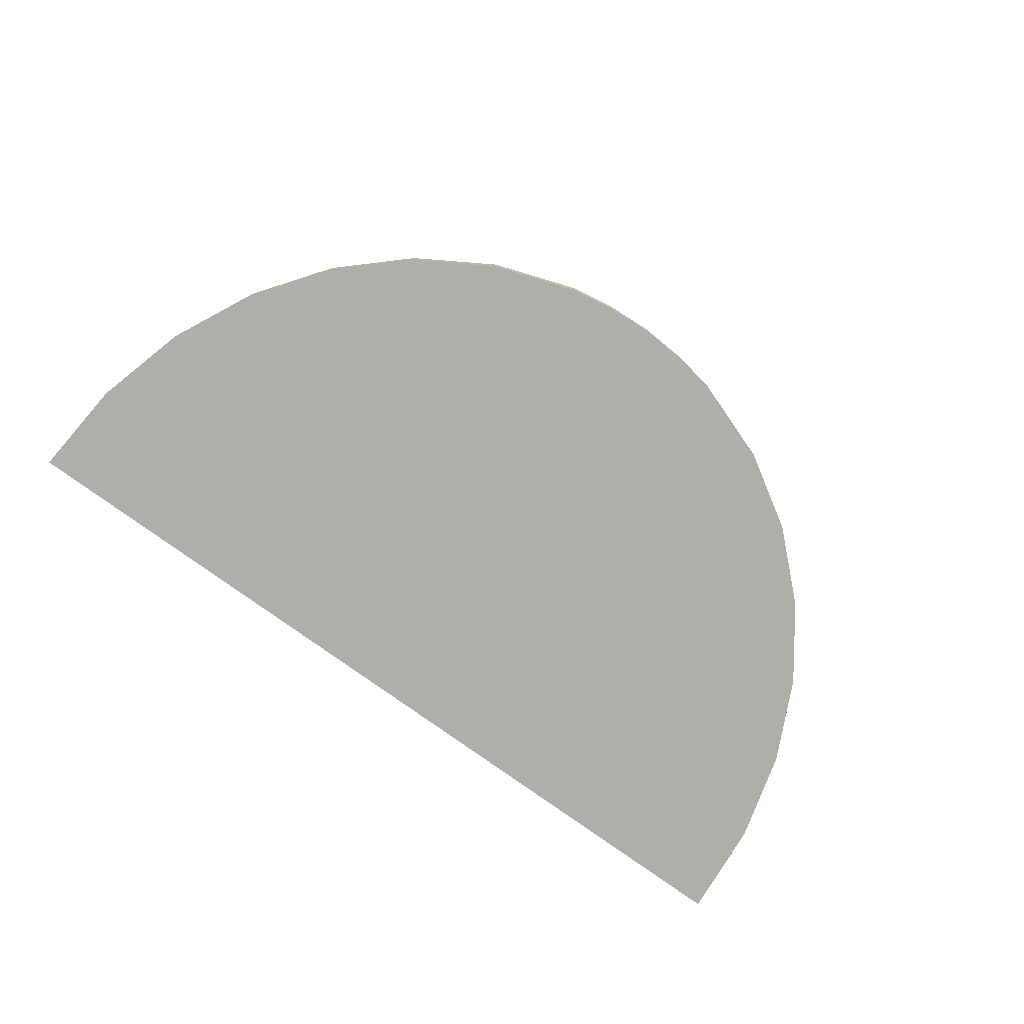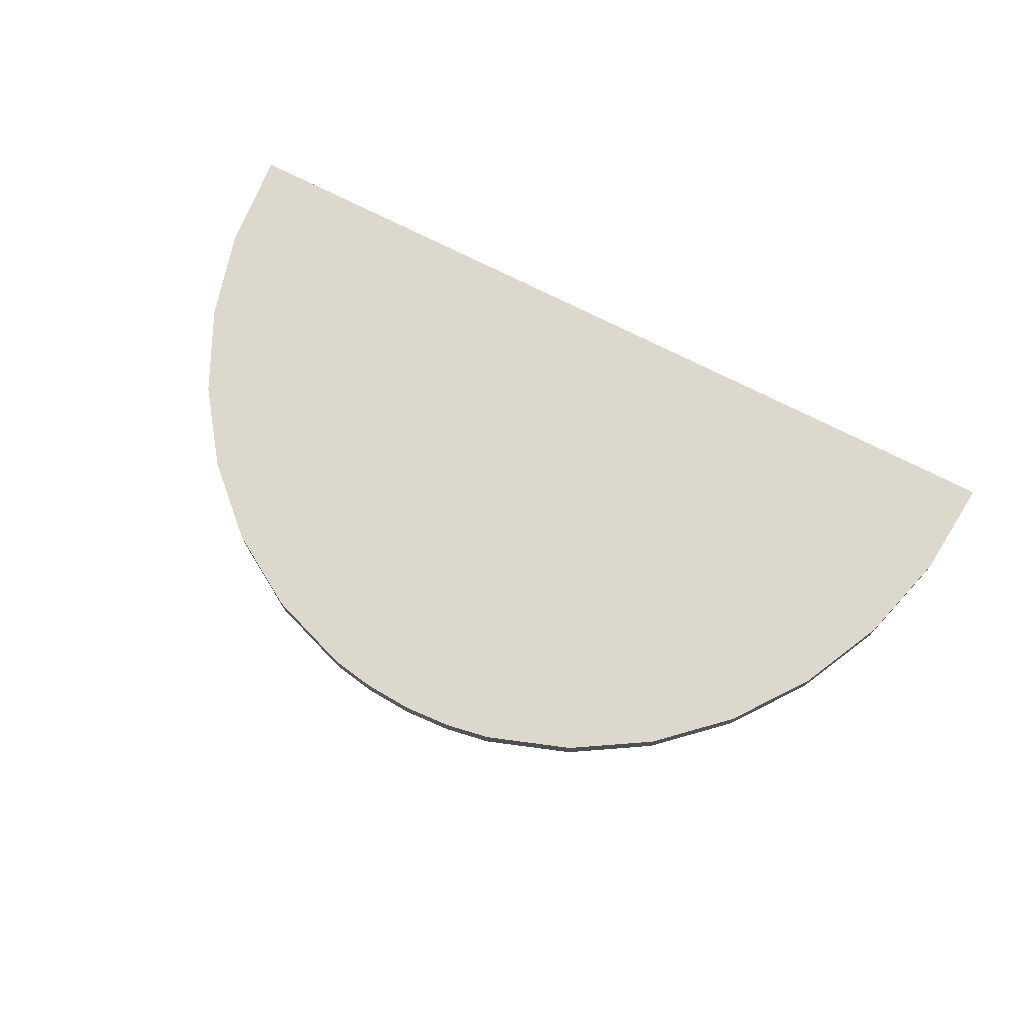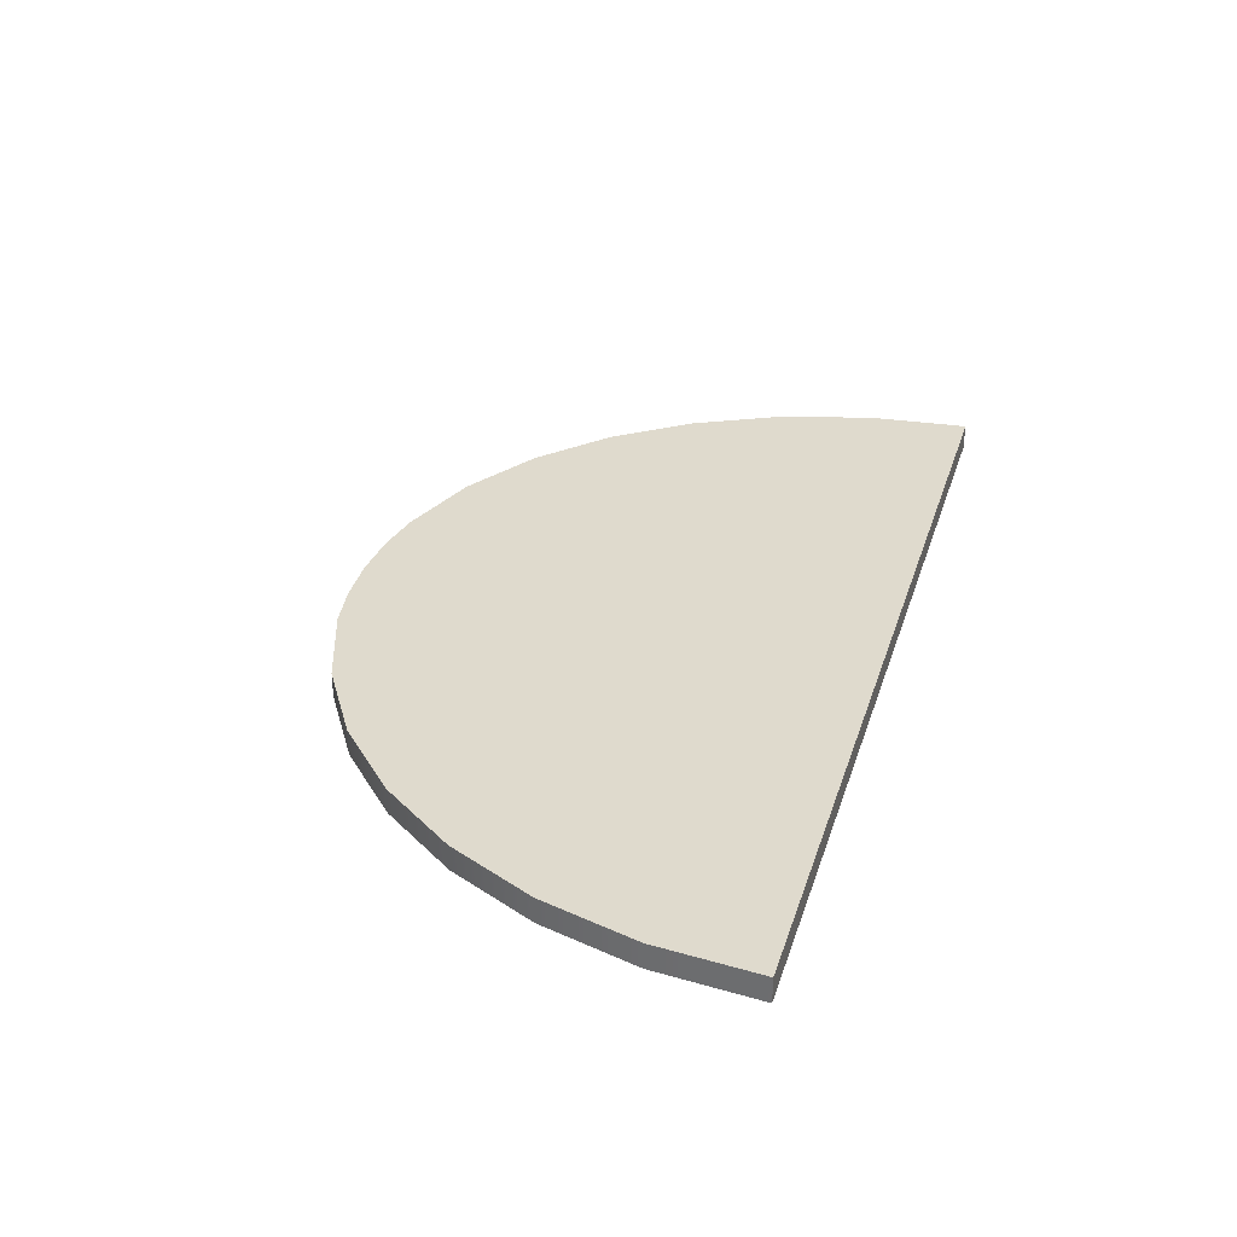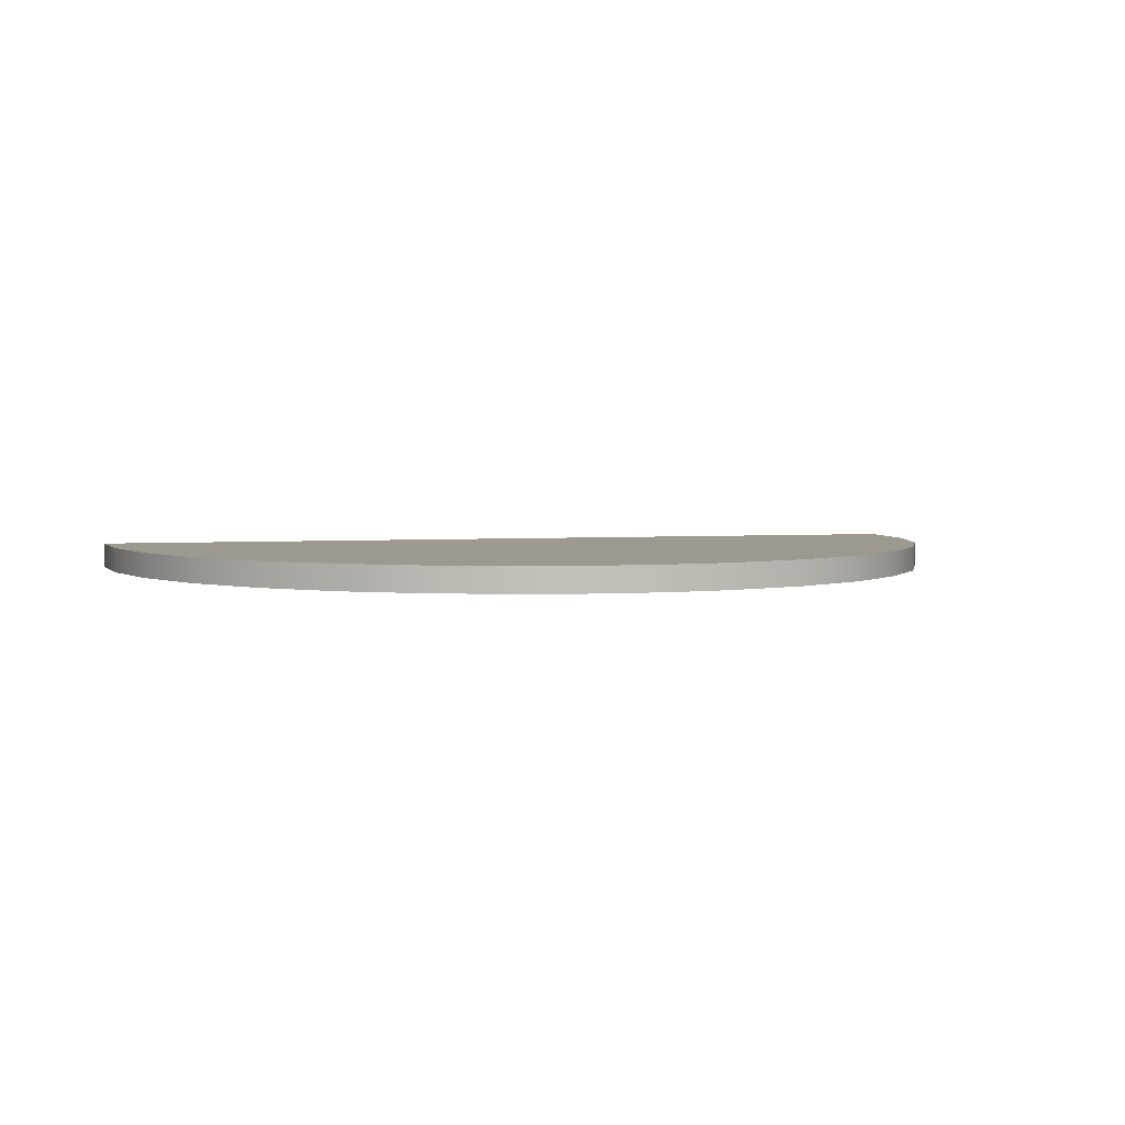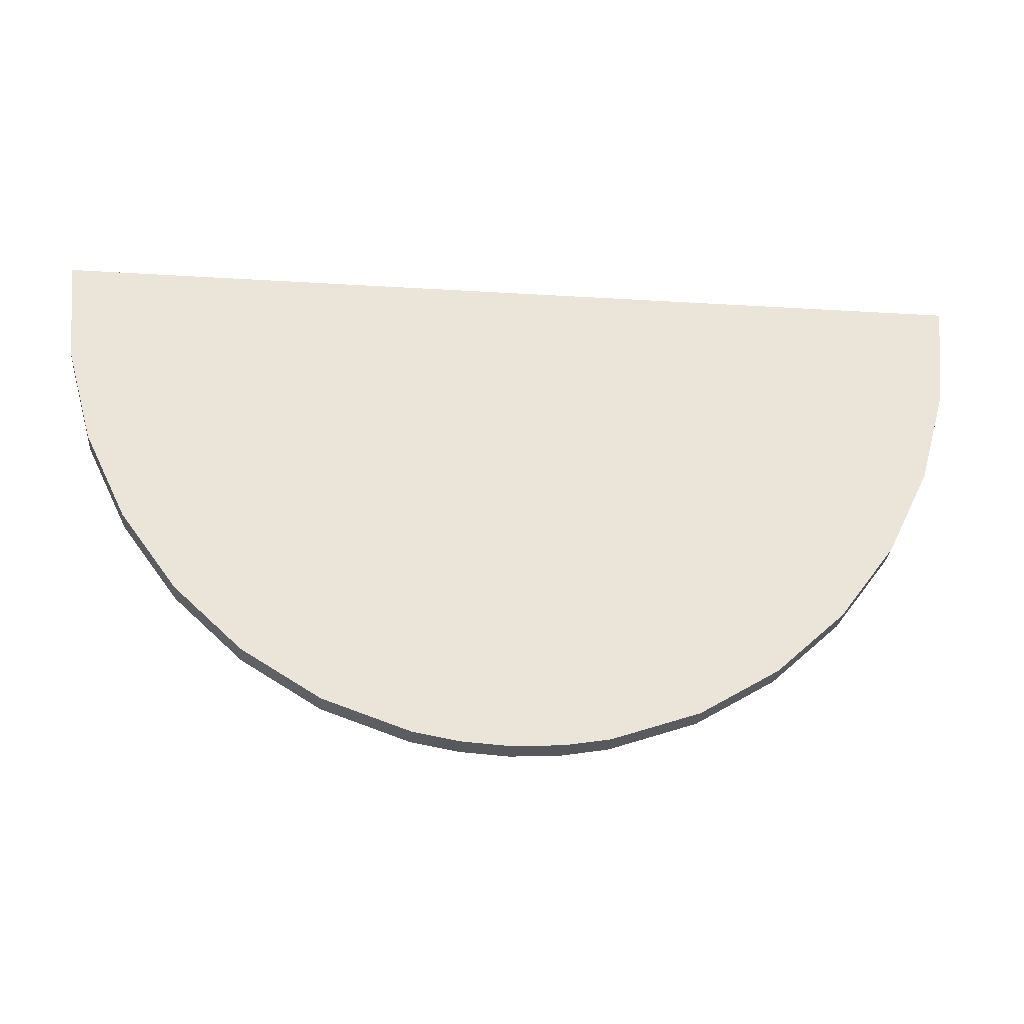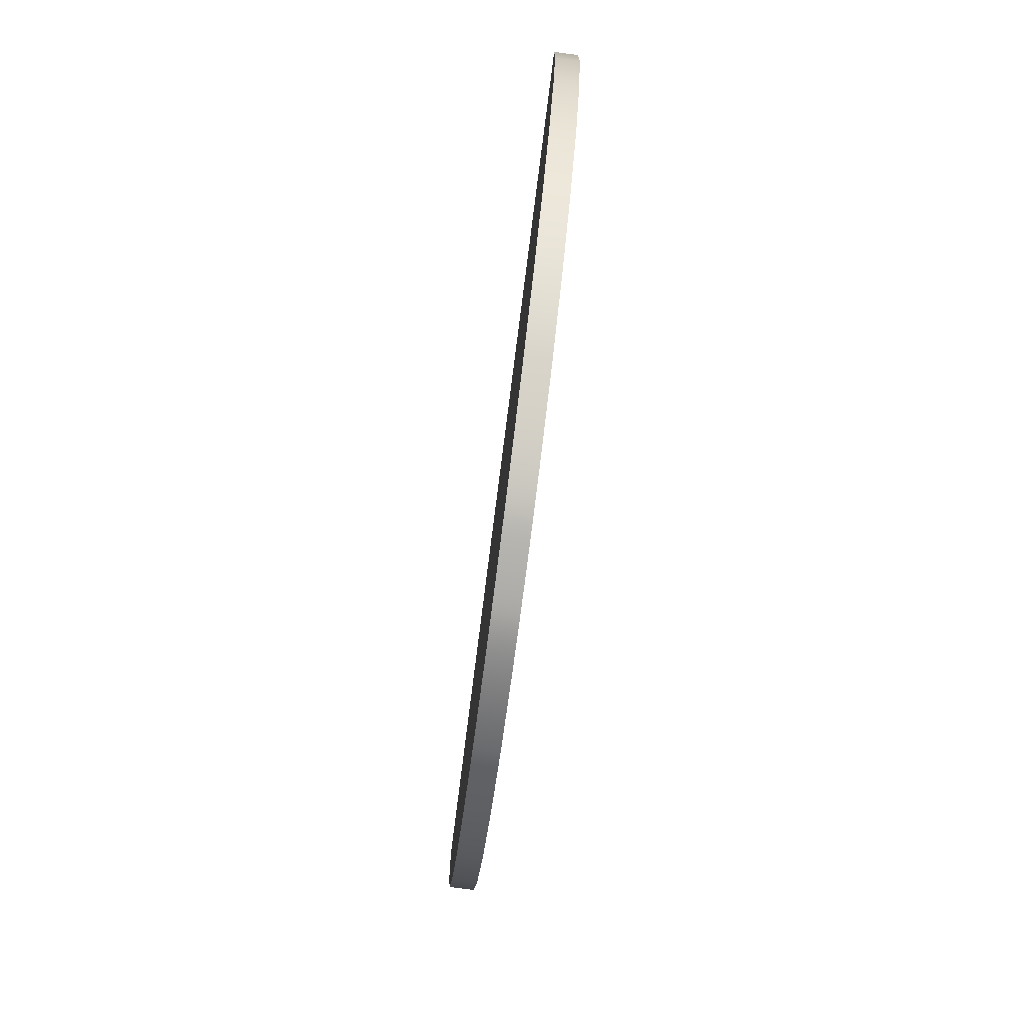
<metadata>
{"format":"obj","ext":"obj","renderer":"f3d","projection":"perspective","resolution":1024,"background":"white","views":[{"elev":-77.5,"azim":144.2,"up":"+Y"},{"elev":72.2,"azim":-152.9,"up":"+Y"},{"elev":32.7,"azim":-73.4,"up":"+Y"},{"elev":3.5,"azim":165.6,"up":"+Y"},{"elev":-29.0,"azim":-5.2,"up":"+Z"},{"elev":-79.1,"azim":82.7,"up":"+Z"}]}
</metadata>
<code>
o
v 1.828 1 -9.897
v 3.602 1 -9.594
v 3.602 0 -9.594
v 1.828 0 -9.897
v 6.958 1 -8.428
v 6.958 0 -8.428
v 9.994 1 -6.584
v 9.994 0 -6.584
v 12.64 1 -4.142
v 12.64 0 -4.142
v 14.82 1 -1.182
v 14.82 0 -1.182
v 16.47 1 2.215
v 16.47 0 2.215
v 17.51 1 5.969
v 17.51 0 5.969
v 17.88 1 10
v 17.88 0 10
v -17.88 1 10
v -17.88 0 10
v -17.52 1 5.988
v -17.52 0 5.988
v -16.48 1 2.248
v -16.48 0 2.248
v -14.85 1 -1.139
v -14.85 0 -1.139
v -12.68 1 -4.094
v -12.68 0 -4.094
v -10.06 1 -6.537
v -10.06 0 -6.537
v -7.041 1 -8.389
v -7.041 0 -8.389
v -3.706 1 -9.57
v -3.706 0 -9.57
v -1.941 1 -9.884
v -1.941 0 -9.884
v -0.123 1 -10
v -0.123 0 -10
v 0 1 -10
v 0 0 -10
g
f 1 2 3 4
f 2 5 6 3
f 5 7 8 6
f 7 9 10 8
f 9 11 12 10
f 11 13 14 12
f 13 15 16 14
f 15 17 18 16
f 17 19 20 18
f 19 21 22 20
f 21 23 24 22
f 23 25 26 24
f 25 27 28 26
f 27 29 30 28
f 29 31 32 30
f 31 33 34 32
f 33 35 36 34
f 35 37 38 36
f 37 39 40 38
f 39 1 4 40
f 1 39 37
f 1 37 35
f 1 35 33
f 1 33 31
f 1 31 29
f 1 29 27
f 1 27 25
f 1 25 23
f 1 23 21
f 1 21 19
f 1 19 17
f 1 17 15
f 1 15 13
f 1 13 11
f 1 11 9
f 1 9 7
f 1 7 5
f 5 2 1
f 38 40 4
f 36 38 4
f 34 36 4
f 32 34 4
f 30 32 4
f 28 30 4
f 26 28 4
f 24 26 4
f 22 24 4
f 20 22 4
f 18 20 4
f 16 18 4
f 14 16 4
f 12 14 4
f 10 12 4
f 8 10 4
f 6 8 4
f 4 3 6

</code>
